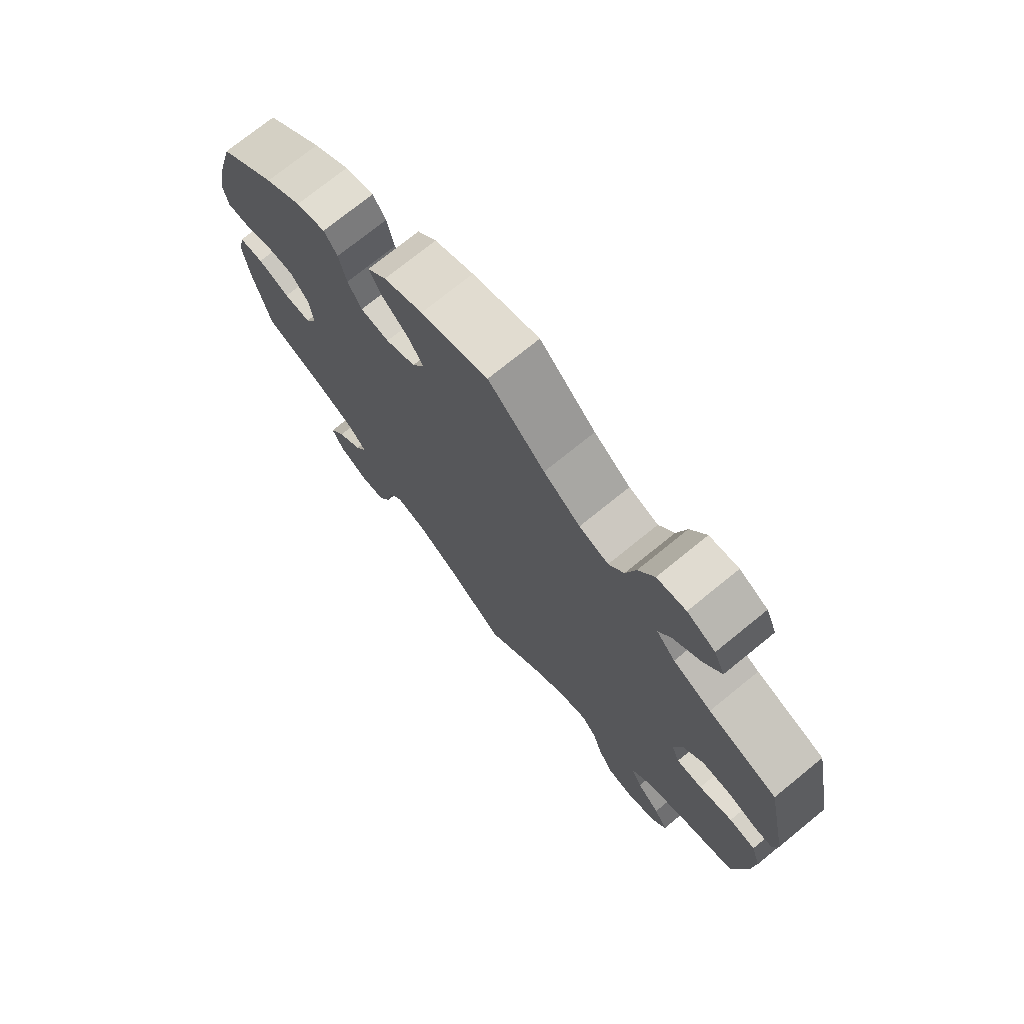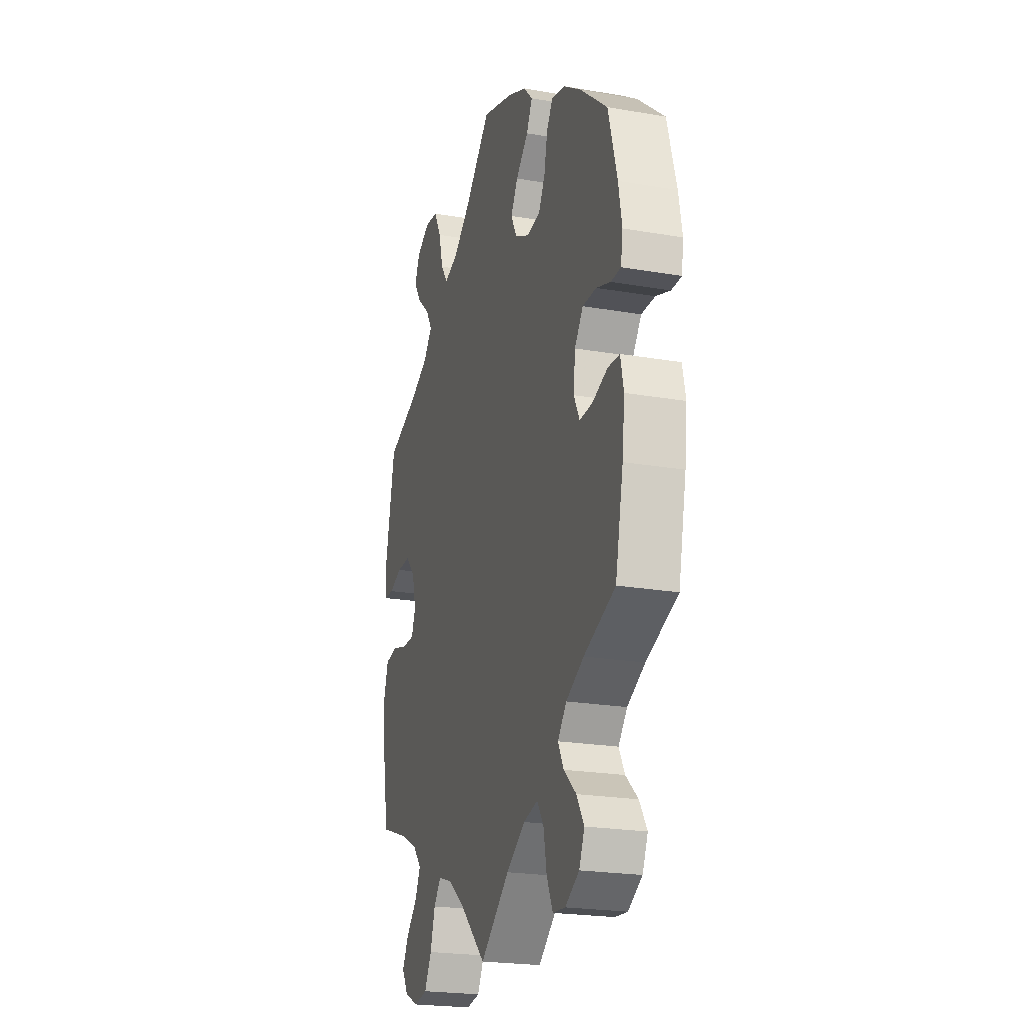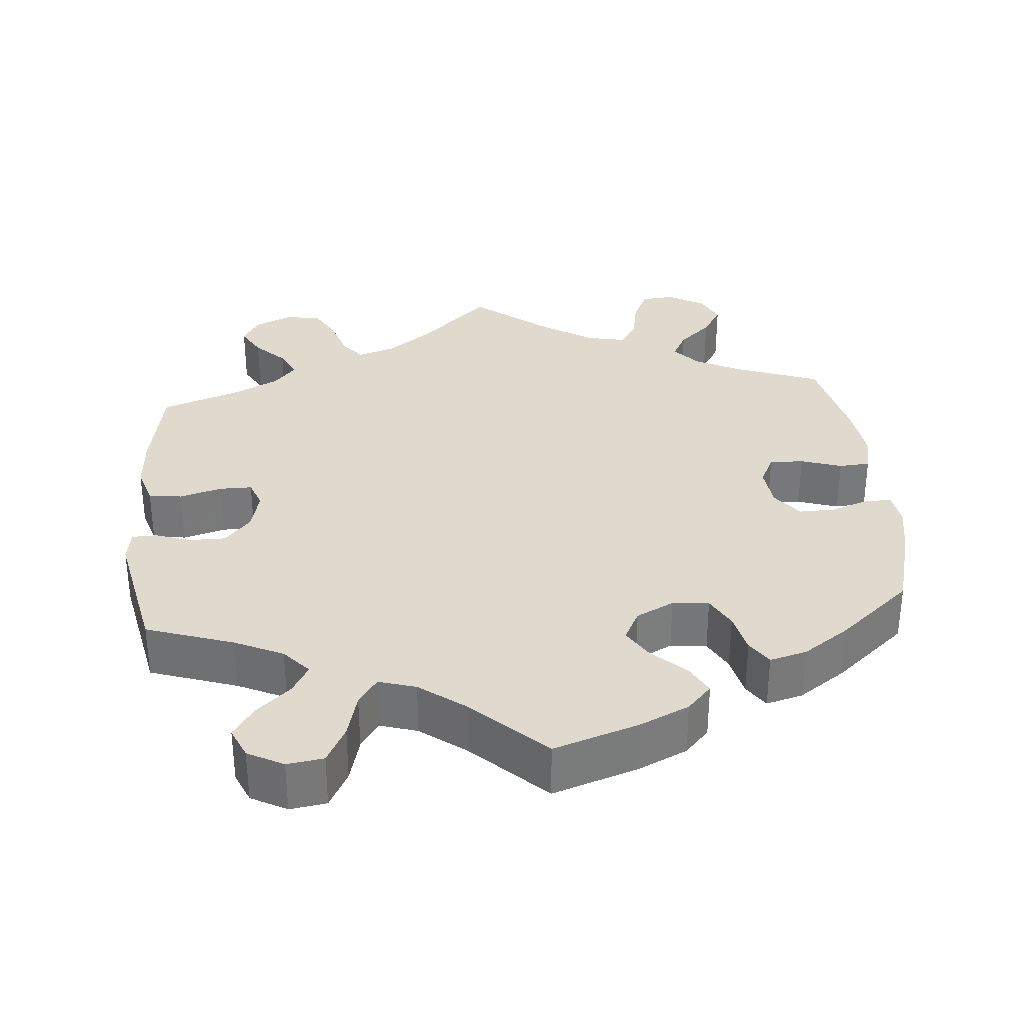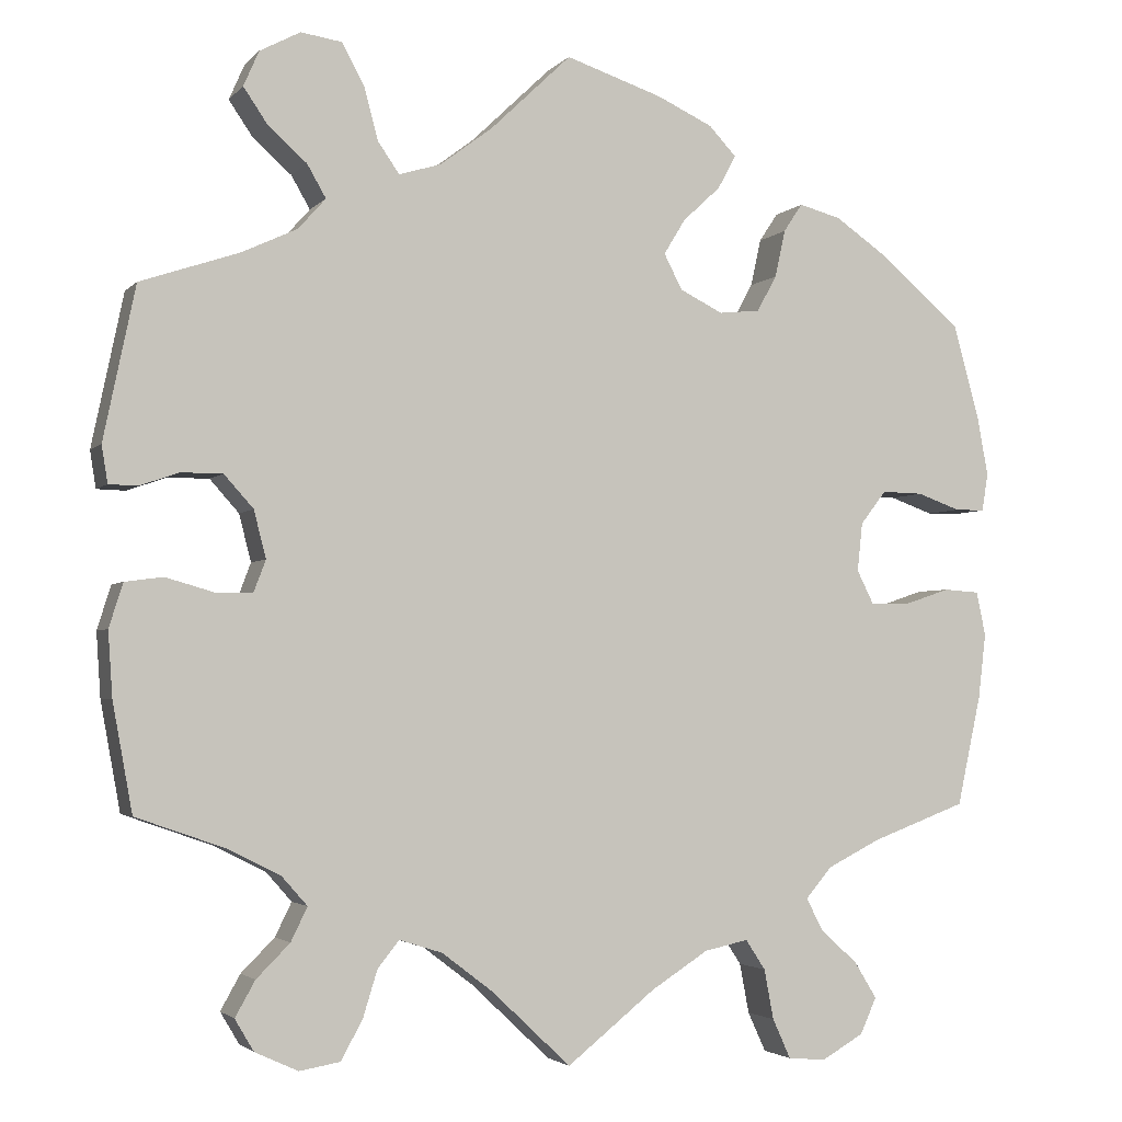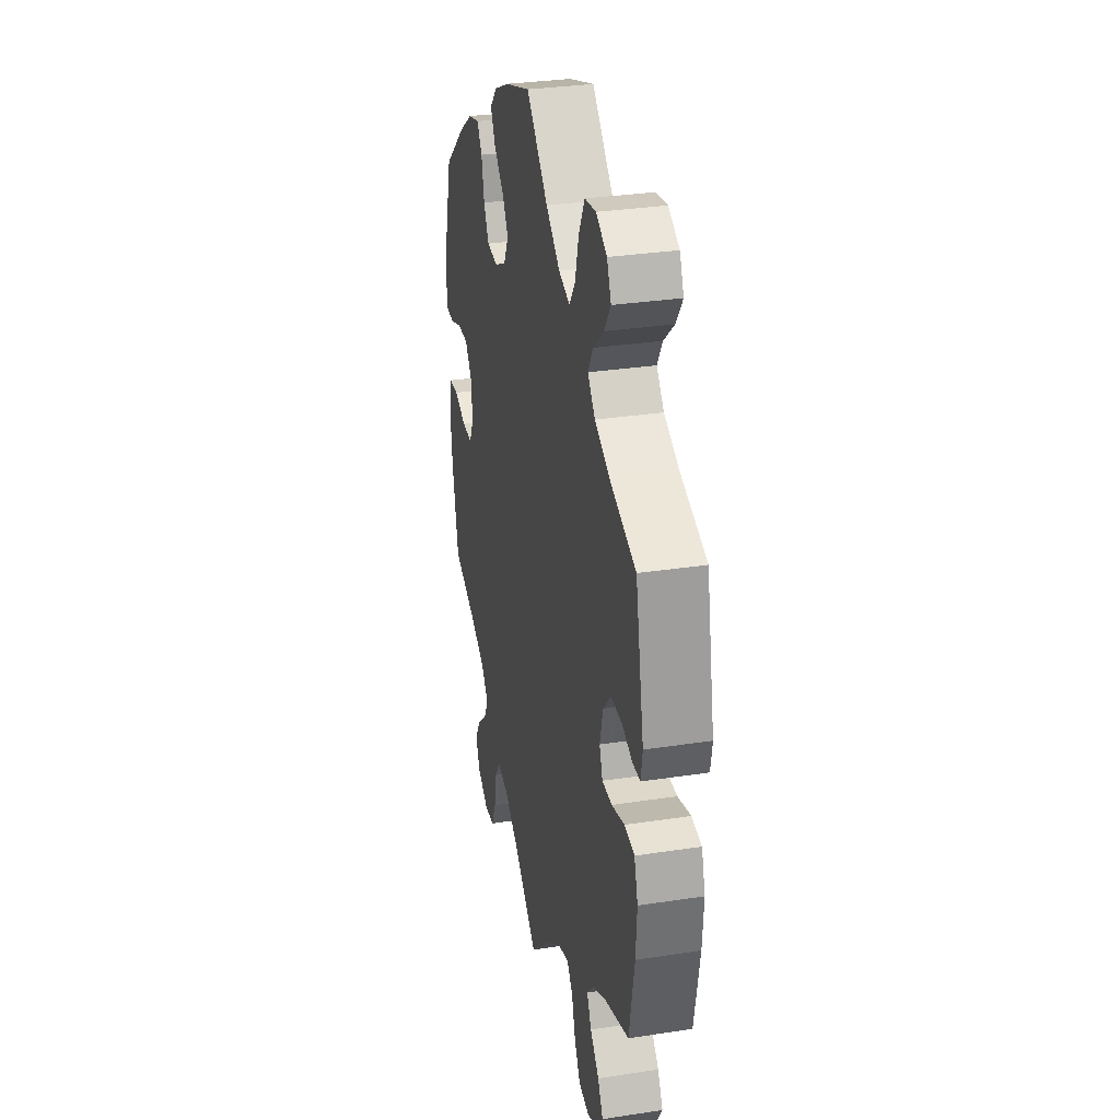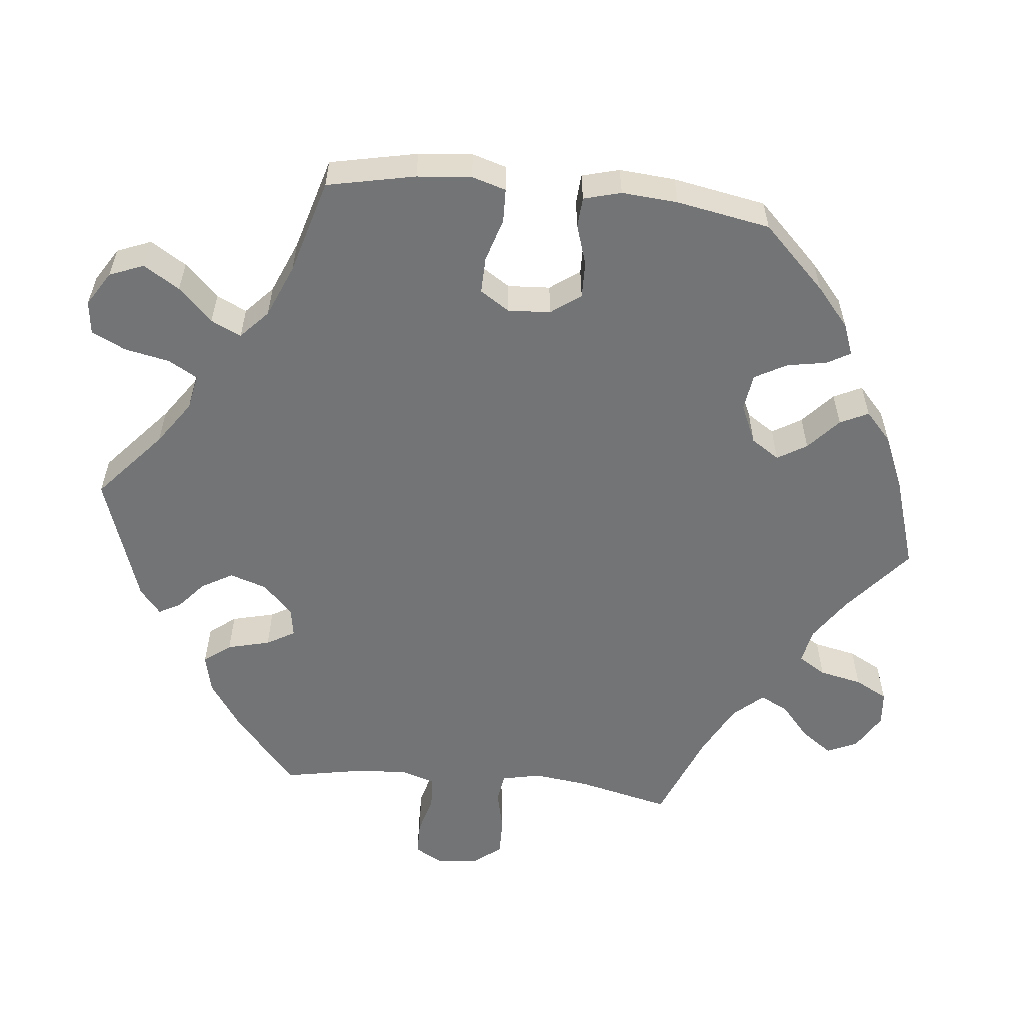
<metadata>
{"format":"obj","ext":"obj","renderer":"f3d","projection":"perspective","resolution":1024,"background":"white","views":[{"elev":73.9,"azim":-129.1,"up":"+Z"},{"elev":-22.6,"azim":73.5,"up":"+Z"},{"elev":32.8,"azim":-5.0,"up":"+Y"},{"elev":-3.0,"azim":-20.2,"up":"+Z"},{"elev":31.6,"azim":-102.2,"up":"+Z"},{"elev":-56.2,"azim":24.1,"up":"+Y"}]}
</metadata>
<code>
v 0.531 0.07 0.176
v 0.543 0.07 0.11
v 0.536 0.07 0.066
v 0.501 0.07 0.066
v 0.451 0.07 0.084
v 0.403 0.07 0.085
v 0.373 0.07 0.046
v 0.367 0.07 -0.01
v 0.387 0.07 -0.05
v 0.432 0.07 -0.049
v 0.486 0.07 -0.031
v 0.527 0.07 -0.034
v 0.538 0.07 -0.085
v 0.529 0.07 -0.161
v 0.501 0.07 -0.289
v 0.391 0.07 -0.33
v 0.329 0.07 -0.361
v 0.298 0.07 -0.397
v 0.318 0.07 -0.435
v 0.361 0.07 -0.474
v 0.387 0.07 -0.516
v 0.368 0.07 -0.558
v 0.319 0.07 -0.586
v 0.275 0.07 -0.582
v 0.254 0.07 -0.536
v 0.243 0.07 -0.478
v 0.22 0.07 -0.443
v 0.169 0.07 -0.454
v 0.103 0.07 -0.496
v 0 0.07 -0.578
v -0.092 0.07 -0.491
v -0.151 0.07 -0.446
v -0.201 0.07 -0.43
v -0.226 0.07 -0.461
v -0.243 0.07 -0.516
v -0.268 0.07 -0.561
v -0.315 0.07 -0.569
v -0.365 0.07 -0.546
v -0.387 0.07 -0.509
v -0.364 0.07 -0.468
v -0.325 0.07 -0.429
v -0.306 0.07 -0.39
v -0.336 0.07 -0.356
v -0.395 0.07 -0.326
v -0.5 0.07 -0.289
v -0.523 0.07 -0.163
v -0.528 0.07 -0.088
v -0.512 0.07 -0.037
v -0.468 0.07 -0.031
v -0.412 0.07 -0.047
v -0.369 0.07 -0.047
v -0.355 0.07 -0.01
v -0.369 0.07 0.045
v -0.403 0.07 0.083
v -0.451 0.07 0.083
v -0.497 0.07 0.067
v -0.53 0.07 0.068
v -0.537 0.07 0.111
v -0.5 0.07 0.289
v -0.385 0.07 0.328
v -0.321 0.07 0.358
v -0.289 0.07 0.394
v -0.311 0.07 0.432
v -0.356 0.07 0.472
v -0.384 0.07 0.513
v -0.366 0.07 0.554
v -0.319 0.07 0.579
v -0.271 0.07 0.572
v -0.245 0.07 0.523
v -0.229 0.07 0.463
v -0.204 0.07 0.427
v -0.155 0.07 0.442
v -0.094 0.07 0.488
v 0 0.07 0.578
v 0.112 0.07 0.541
v 0.177 0.07 0.511
v 0.209 0.07 0.477
v 0.188 0.07 0.438
v 0.144 0.07 0.397
v 0.119 0.07 0.356
v 0.14 0.07 0.315
v 0.19 0.07 0.29
v 0.238 0.07 0.295
v 0.261 0.07 0.337
v 0.273 0.07 0.392
v 0.295 0.07 0.425
v 0.344 0.07 0.412
v 0.405 0.07 0.37
v 0.5 0.07 0.289
v 0.531 0 0.176
v 0.543 0 0.11
v 0.536 0 0.066
v 0.501 0 0.066
v 0.451 0 0.084
v 0.403 0 0.085
v 0.373 0 0.046
v 0.367 0 -0.01
v 0.387 0 -0.05
v 0.432 0 -0.049
v 0.486 0 -0.031
v 0.527 0 -0.034
v 0.538 0 -0.085
v 0.529 0 -0.161
v 0.501 0 -0.289
v 0.391 0 -0.33
v 0.329 0 -0.361
v 0.298 0 -0.397
v 0.318 0 -0.435
v 0.361 0 -0.474
v 0.387 0 -0.516
v 0.368 0 -0.558
v 0.319 0 -0.586
v 0.275 0 -0.582
v 0.254 0 -0.536
v 0.243 0 -0.478
v 0.22 0 -0.443
v 0.169 0 -0.454
v 0.103 0 -0.496
v 0 0 -0.578
v -0.092 0 -0.491
v -0.151 0 -0.446
v -0.201 0 -0.43
v -0.226 0 -0.461
v -0.243 0 -0.516
v -0.268 0 -0.561
v -0.315 0 -0.569
v -0.365 0 -0.546
v -0.387 0 -0.509
v -0.364 0 -0.468
v -0.325 0 -0.429
v -0.306 0 -0.39
v -0.336 0 -0.356
v -0.395 0 -0.326
v -0.5 0 -0.289
v -0.523 0 -0.163
v -0.528 0 -0.088
v -0.512 0 -0.037
v -0.468 0 -0.031
v -0.412 0 -0.047
v -0.369 0 -0.047
v -0.355 0 -0.01
v -0.369 0 0.045
v -0.403 0 0.083
v -0.451 0 0.083
v -0.497 0 0.067
v -0.53 0 0.068
v -0.537 0 0.111
v -0.5 0 0.289
v -0.385 0 0.328
v -0.321 0 0.358
v -0.289 0 0.394
v -0.311 0 0.432
v -0.356 0 0.472
v -0.384 0 0.513
v -0.366 0 0.554
v -0.319 0 0.579
v -0.271 0 0.572
v -0.245 0 0.523
v -0.229 0 0.463
v -0.204 0 0.427
v -0.155 0 0.442
v -0.094 0 0.488
v 0 0 0.578
v 0.112 0 0.541
v 0.177 0 0.511
v 0.209 0 0.477
v 0.188 0 0.438
v 0.144 0 0.397
v 0.119 0 0.356
v 0.14 0 0.315
v 0.19 0 0.29
v 0.238 0 0.295
v 0.261 0 0.337
v 0.273 0 0.392
v 0.295 0 0.425
v 0.344 0 0.412
v 0.405 0 0.37
v 0.5 0 0.289
f 84 85 86 87
f 83 84 87 88
f 76 77 78 79
f 76 79 80
f 73 74 75 76
f 72 73 76 80
f 71 72 80 81
f 67 68 69 70
f 67 70 71
f 66 67 71
f 63 64 65 66
f 62 63 66 71
f 61 62 71 81
f 57 58 59 60
f 55 56 57 60
f 54 55 60 61
f 53 54 61 81
f 47 48 49 50
f 47 50 51
f 44 45 46 47
f 43 44 47 51
f 42 43 51 52
f 38 39 40 41
f 38 41 42
f 37 38 42
f 34 35 36 37
f 33 34 37 42
f 32 33 42 52
f 29 30 31
f 28 29 31 32
f 27 28 32 52
f 23 24 25 26
f 23 26 27
f 22 23 27
f 19 20 21 22
f 18 19 22 27
f 17 18 27 52
f 13 14 15 16
f 10 11 12 13
f 9 10 13 16
f 8 9 16 17
f 2 3 4 5
f 2 5 6
f 1 2 6
f 83 88 89 1
f 52 53 81 82
f 7 8 17 52
f 6 7 52 82
f 1 6 82 83
f 176 175 174 173
f 177 176 173 172
f 168 167 166 165
f 169 168 165
f 165 164 163 162
f 169 165 162 161
f 170 169 161 160
f 159 158 157 156
f 160 159 156
f 160 156 155
f 155 154 153 152
f 160 155 152 151
f 170 160 151 150
f 149 148 147 146
f 149 146 145 144
f 150 149 144 143
f 170 150 143 142
f 139 138 137 136
f 140 139 136
f 136 135 134 133
f 140 136 133 132
f 141 140 132 131
f 130 129 128 127
f 131 130 127
f 131 127 126
f 126 125 124 123
f 131 126 123 122
f 141 131 122 121
f 120 119 118
f 121 120 118 117
f 141 121 117 116
f 115 114 113 112
f 116 115 112
f 116 112 111
f 111 110 109 108
f 116 111 108 107
f 141 116 107 106
f 105 104 103 102
f 102 101 100 99
f 105 102 99 98
f 106 105 98 97
f 94 93 92 91
f 95 94 91
f 95 91 90
f 90 178 177 172
f 171 170 142 141
f 141 106 97 96
f 171 141 96 95
f 172 171 95 90
f 1 90 91 2
f 2 91 92 3
f 3 92 93 4
f 4 93 94 5
f 5 94 95 6
f 6 95 96 7
f 7 96 97 8
f 8 97 98 9
f 9 98 99 10
f 10 99 100 11
f 11 100 101 12
f 12 101 102 13
f 13 102 103 14
f 14 103 104 15
f 15 104 105 16
f 16 105 106 17
f 17 106 107 18
f 18 107 108 19
f 19 108 109 20
f 20 109 110 21
f 21 110 111 22
f 22 111 112 23
f 23 112 113 24
f 24 113 114 25
f 25 114 115 26
f 26 115 116 27
f 27 116 117 28
f 28 117 118 29
f 29 118 119 30
f 30 119 120 31
f 31 120 121 32
f 32 121 122 33
f 33 122 123 34
f 34 123 124 35
f 35 124 125 36
f 36 125 126 37
f 37 126 127 38
f 38 127 128 39
f 39 128 129 40
f 40 129 130 41
f 41 130 131 42
f 42 131 132 43
f 43 132 133 44
f 44 133 134 45
f 45 134 135 46
f 46 135 136 47
f 47 136 137 48
f 48 137 138 49
f 49 138 139 50
f 50 139 140 51
f 51 140 141 52
f 52 141 142 53
f 53 142 143 54
f 54 143 144 55
f 55 144 145 56
f 56 145 146 57
f 57 146 147 58
f 58 147 148 59
f 59 148 149 60
f 60 149 150 61
f 61 150 151 62
f 62 151 152 63
f 63 152 153 64
f 64 153 154 65
f 65 154 155 66
f 66 155 156 67
f 67 156 157 68
f 68 157 158 69
f 69 158 159 70
f 70 159 160 71
f 71 160 161 72
f 72 161 162 73
f 73 162 163 74
f 74 163 164 75
f 75 164 165 76
f 76 165 166 77
f 77 166 167 78
f 78 167 168 79
f 79 168 169 80
f 80 169 170 81
f 81 170 171 82
f 82 171 172 83
f 83 172 173 84
f 84 173 174 85
f 85 174 175 86
f 86 175 176 87
f 87 176 177 88
f 88 177 178 89
f 89 178 90 1

</code>
